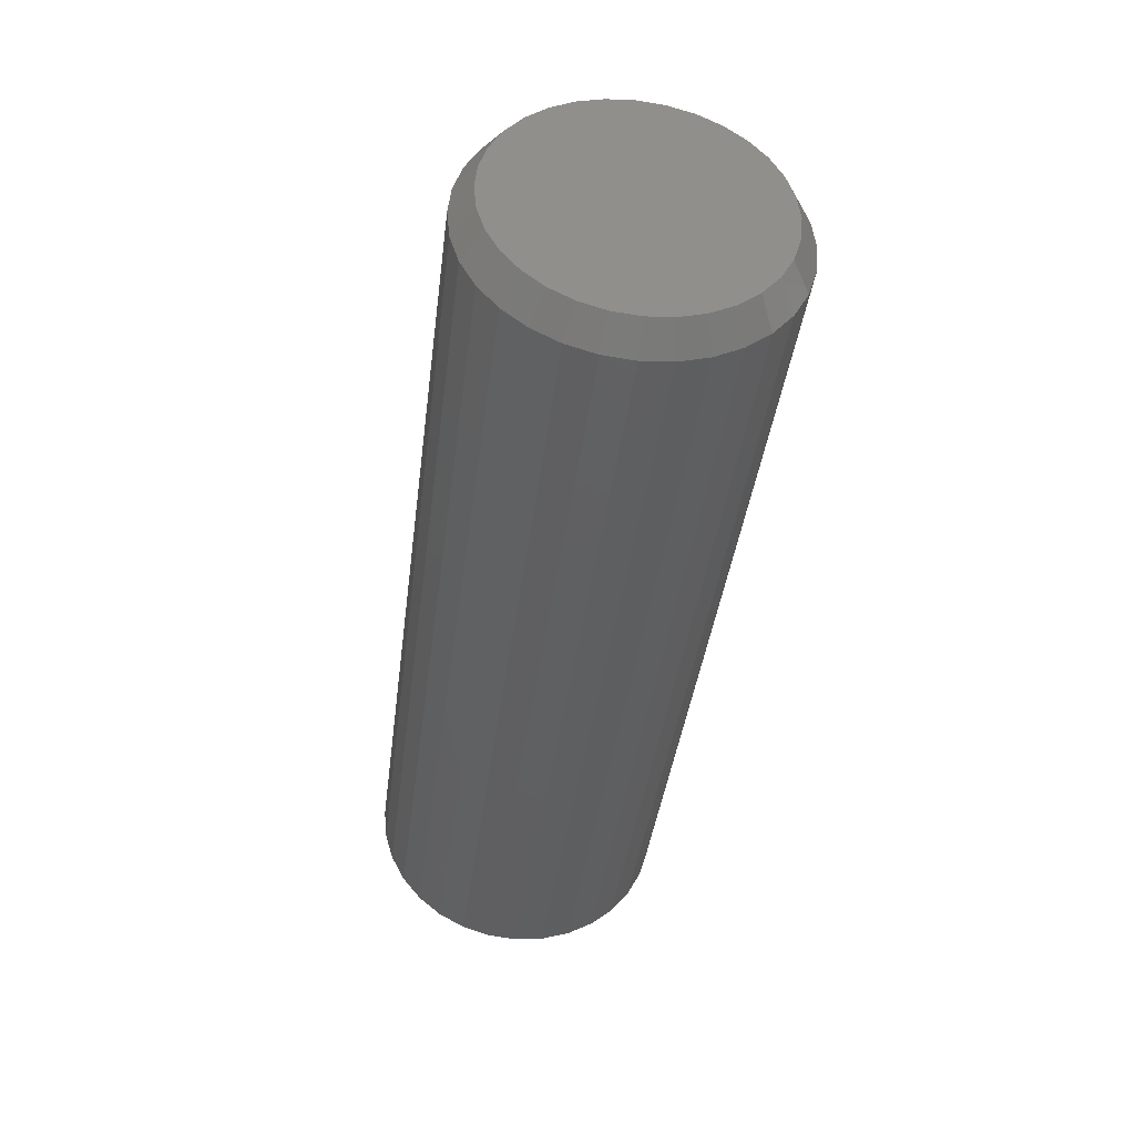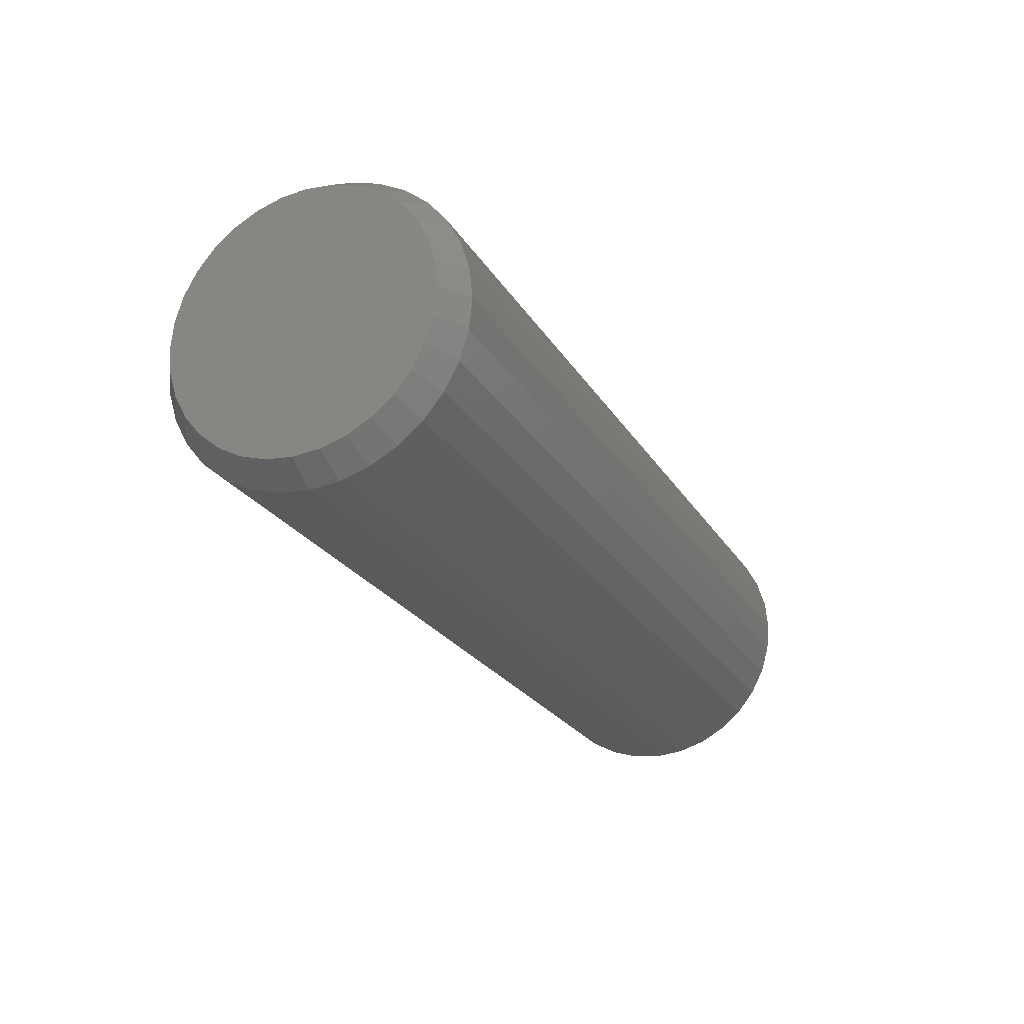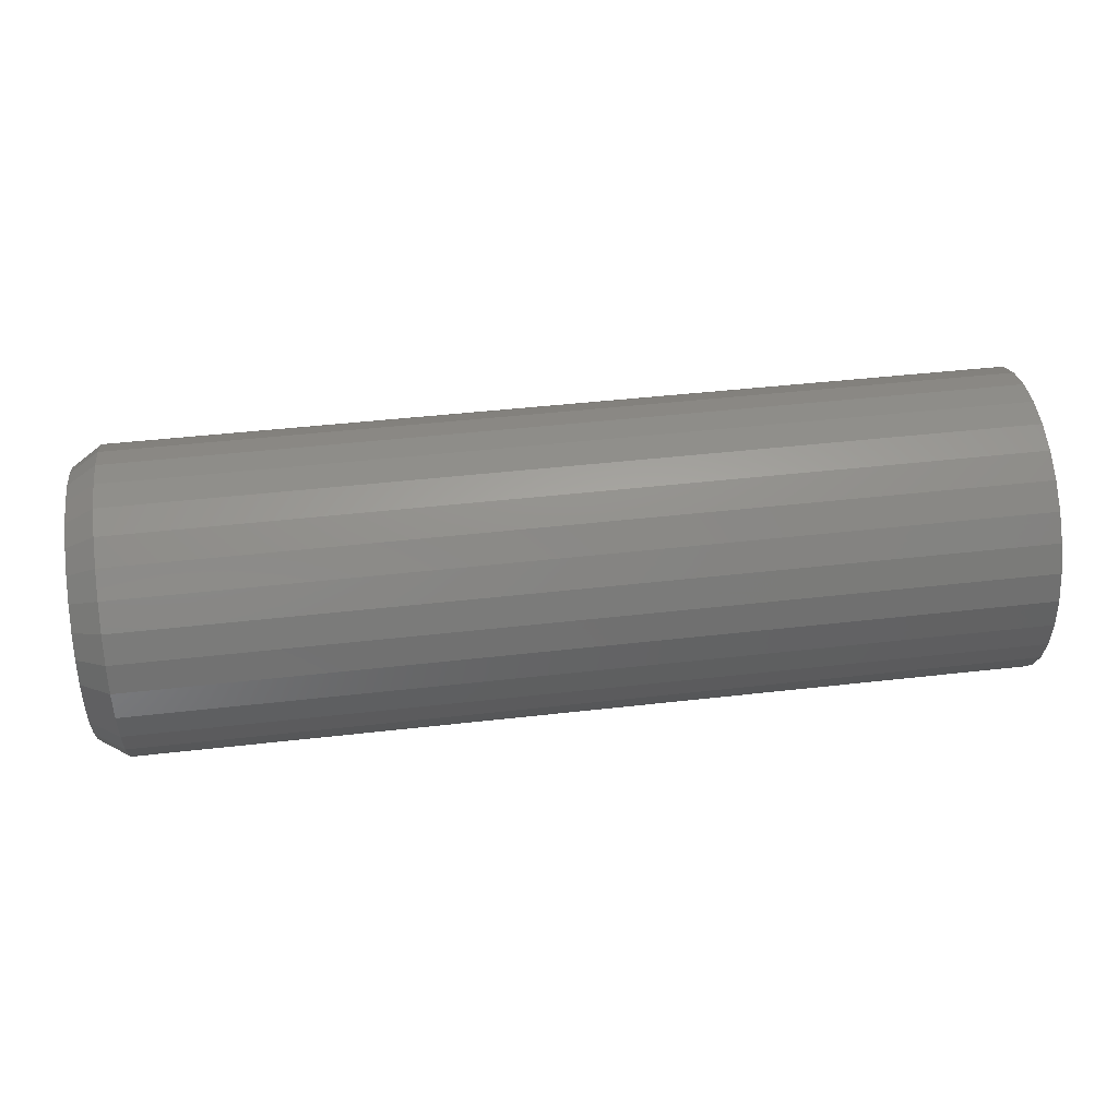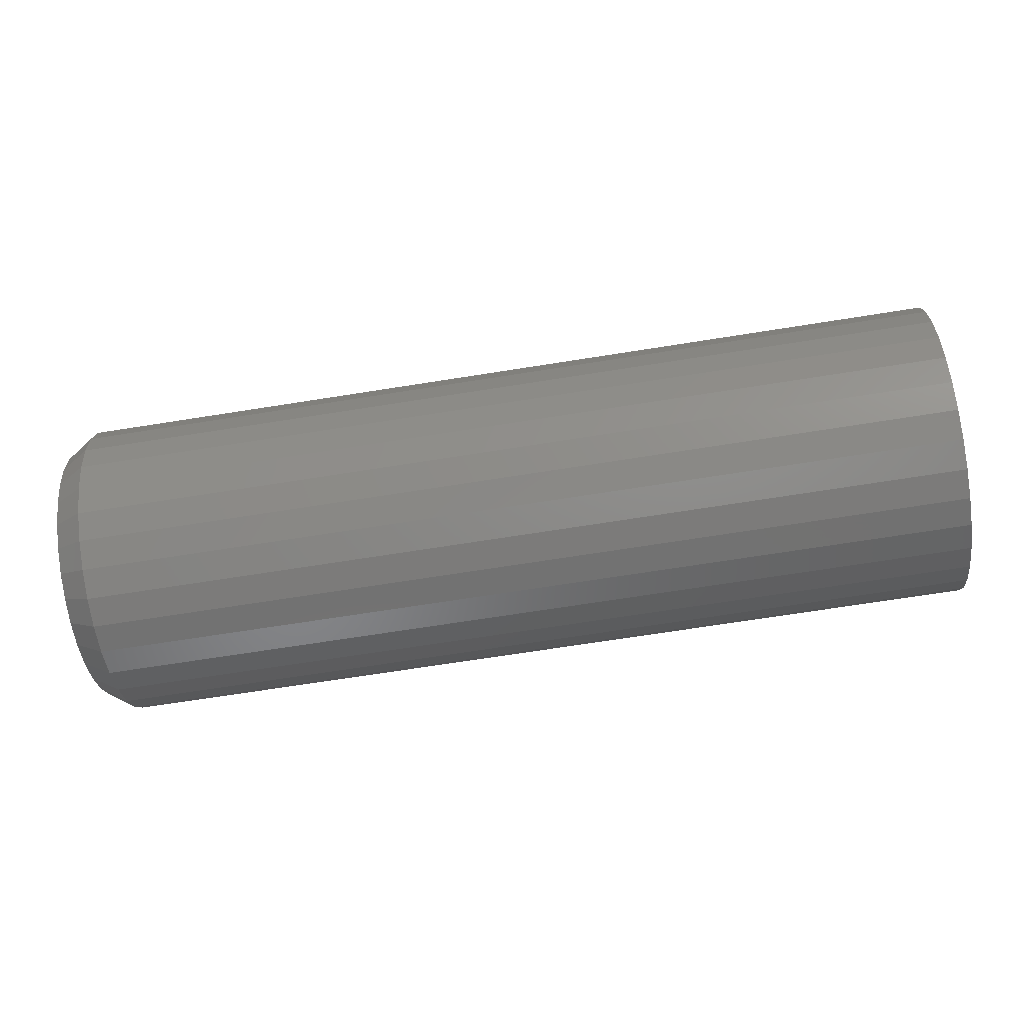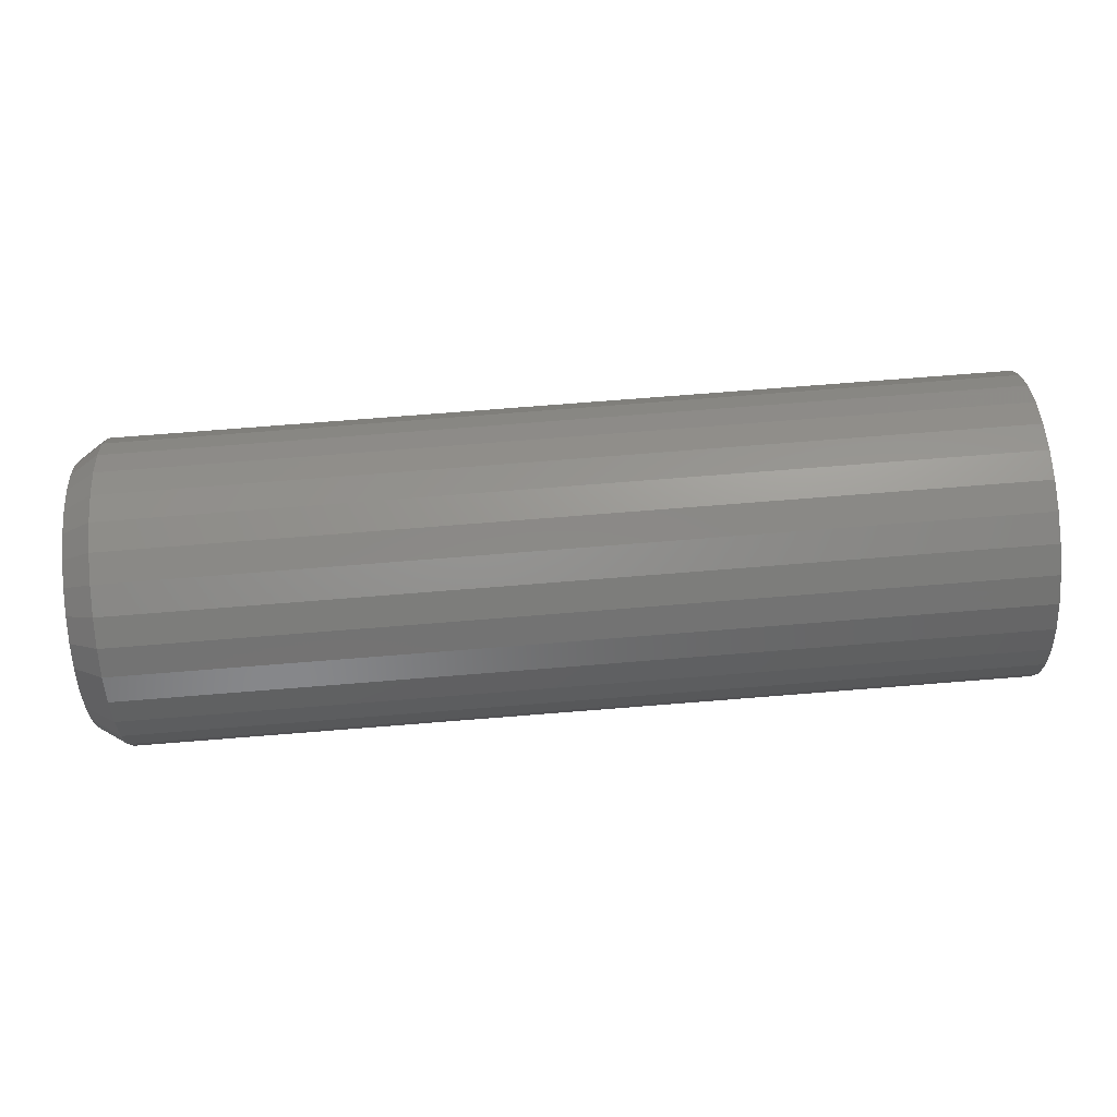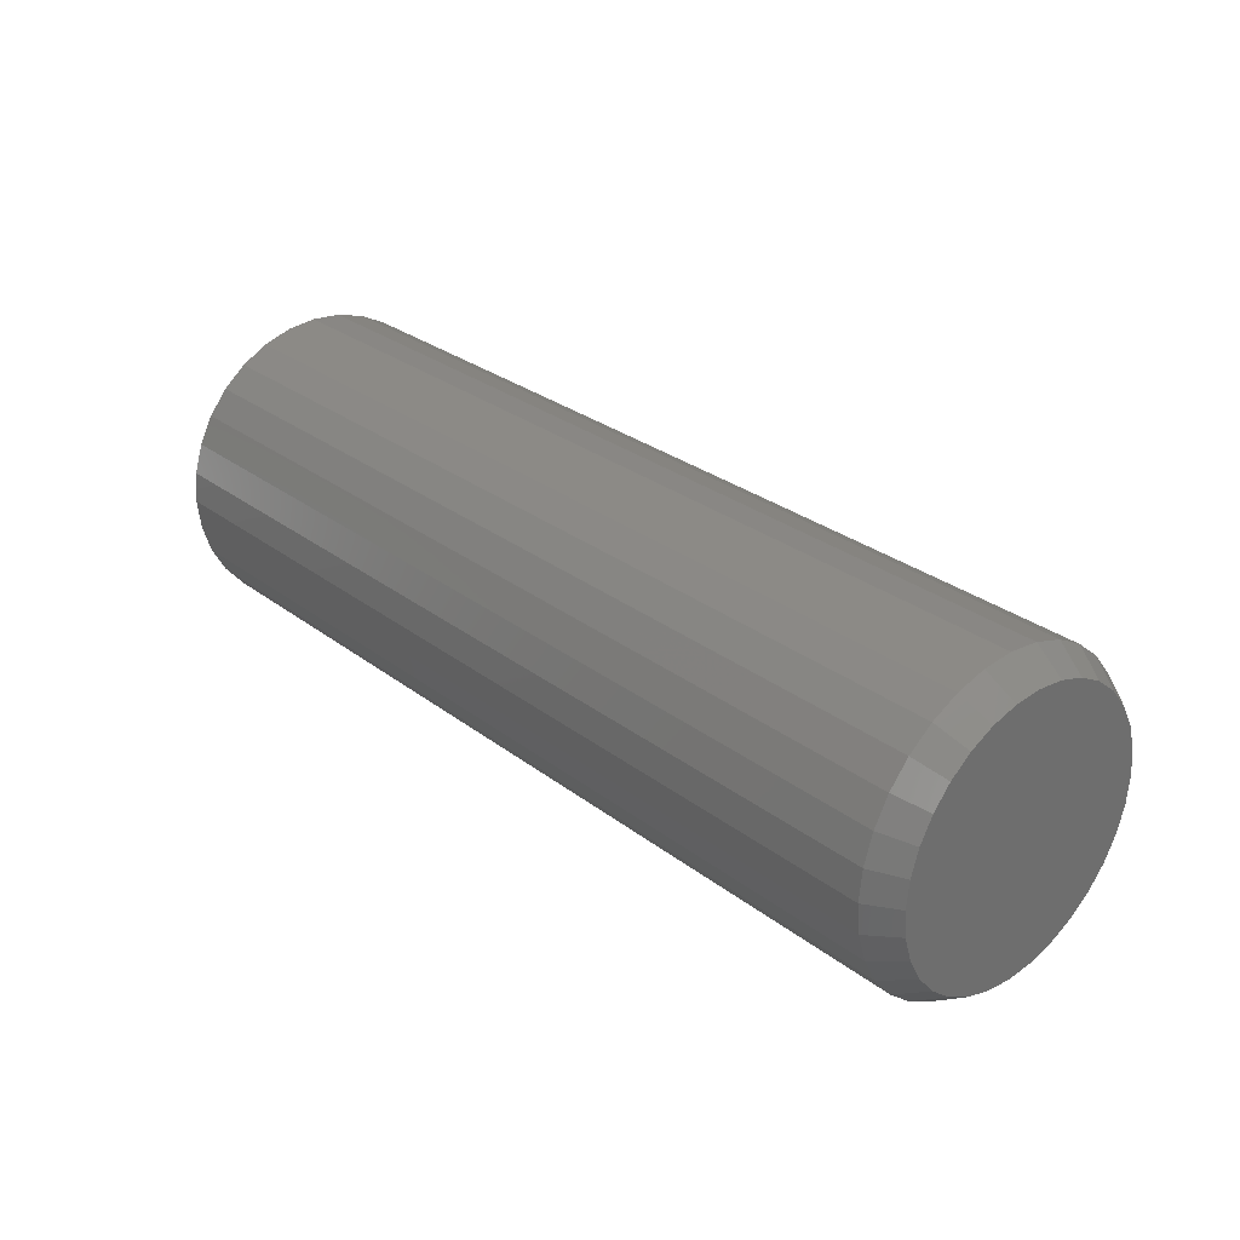
<metadata>
{"format":"stl","ext":"stl","renderer":"f3d","projection":"perspective","resolution":1024,"background":"white","views":[{"elev":-40.0,"azim":-97.2,"up":"+Y"},{"elev":-23.6,"azim":-66.3,"up":"+Z"},{"elev":44.6,"azim":-7.6,"up":"+Y"},{"elev":-69.4,"azim":9.0,"up":"+Z"},{"elev":75.6,"azim":-4.5,"up":"+Z"},{"elev":29.1,"azim":-131.7,"up":"+Y"}]}
</metadata>
<code>
# stl→obj: 96 verts, 188 faces
v -0.75 0.002633 0.2148
v -0.75 0.04505 0.2106
v -0.75 -0.03979 0.2106
v -0.75 -0.08058 0.1983
v -0.75 0.08584 0.1983
v -0.75 0.04505 -0.2159
v -0.75 -0.03979 -0.2159
v -0.75 0.08584 -0.2035
v -0.75 0.002632 -0.2201
v -0.75 -0.08058 -0.2035
v -0.75 -0.1182 -0.1834
v -0.75 0.1234 -0.1834
v -0.75 -0.1511 -0.1564
v -0.75 0.1564 -0.1564
v -0.75 -0.1782 -0.1234
v -0.75 0.1834 -0.1234
v -0.75 -0.1983 -0.08584
v -0.75 0.2035 -0.08584
v -0.75 -0.2106 -0.04505
v -0.75 0.2159 -0.04505
v -0.75 -0.2148 -0.002629
v -0.75 0.2201 -0.002632
v -0.75 -0.2106 0.03979
v -0.75 0.2159 0.03979
v -0.75 -0.1983 0.08058
v -0.75 0.2035 0.08058
v -0.75 -0.1782 0.1182
v -0.75 0.1834 0.1182
v -0.75 -0.1511 0.1511
v -0.75 0.1564 0.1511
v -0.75 -0.1182 0.1782
v -0.75 0.1234 0.1782
v -0.7031 0.2513 -0.002632
v 0.75 0.2513 -0.002632
v -0.7031 0.2465 -0.05115
v 0.75 0.2465 -0.05115
v -0.7031 0.2324 -0.0978
v 0.75 0.2324 -0.0978
v -0.7031 0.2094 -0.1408
v 0.75 0.2094 -0.1408
v -0.7031 0.1785 -0.1785
v 0.75 0.1785 -0.1785
v -0.7031 0.1408 -0.2094
v 0.75 0.1408 -0.2094
v -0.7031 0.0978 -0.2324
v 0.75 0.0978 -0.2324
v -0.7031 0.05115 -0.2465
v 0.75 0.05115 -0.2465
v -0.7031 0.002632 -0.2513
v 0.75 0.002632 -0.2513
v -0.7031 -0.04588 -0.2465
v 0.75 -0.04588 -0.2465
v -0.7031 -0.09254 -0.2324
v 0.75 -0.09254 -0.2324
v -0.7031 -0.1355 -0.2094
v 0.75 -0.1355 -0.2094
v -0.7031 -0.1732 -0.1785
v 0.75 -0.1732 -0.1785
v -0.7031 -0.2041 -0.1408
v 0.75 -0.2041 -0.1408
v -0.7031 -0.2271 -0.0978
v 0.75 -0.2271 -0.0978
v -0.7031 -0.2413 -0.05115
v 0.75 -0.2413 -0.05115
v -0.7031 -0.2461 -0.002632
v 0.75 -0.2461 -0.002632
v -0.7031 -0.2413 0.04588
v 0.75 -0.2413 0.04588
v -0.7031 -0.2271 0.09254
v 0.75 -0.2271 0.09254
v -0.7031 -0.2041 0.1355
v 0.75 -0.2041 0.1355
v -0.7031 -0.1732 0.1732
v 0.75 -0.1732 0.1732
v -0.7031 -0.1355 0.2041
v 0.75 -0.1355 0.2041
v -0.7031 -0.09254 0.2271
v 0.75 -0.09254 0.2271
v -0.7031 -0.04588 0.2413
v 0.75 -0.04588 0.2413
v -0.7031 0.002632 0.2461
v 0.75 0.002632 0.2461
v -0.7031 0.05115 0.2413
v 0.75 0.05115 0.2413
v -0.7031 0.0978 0.2271
v 0.75 0.0978 0.2271
v -0.7031 0.1408 0.2041
v 0.75 0.1408 0.2041
v -0.7031 0.1785 0.1732
v 0.75 0.1785 0.1732
v -0.7031 0.2094 0.1355
v 0.75 0.2094 0.1355
v -0.7031 0.2324 0.09254
v 0.75 0.2324 0.09254
v -0.7031 0.2465 0.04588
v 0.75 0.2465 0.04588
f 1 2 3
f 4 3 2
f 5 4 2
f 6 7 8
f 9 7 6
f 7 10 8
f 8 10 11
f 8 11 12
f 12 11 13
f 12 13 14
f 14 13 15
f 14 15 16
f 16 15 17
f 16 17 18
f 18 17 19
f 18 19 20
f 20 19 21
f 20 21 22
f 22 21 23
f 22 23 24
f 24 23 25
f 24 25 26
f 26 25 27
f 26 27 28
f 28 27 29
f 28 29 30
f 30 29 31
f 30 31 32
f 32 31 4
f 32 4 5
f 33 34 35
f 35 34 36
f 35 36 37
f 37 36 38
f 37 38 39
f 39 38 40
f 39 40 41
f 41 40 42
f 41 42 43
f 43 42 44
f 43 44 45
f 45 44 46
f 45 46 47
f 47 46 48
f 47 48 49
f 49 48 50
f 49 50 51
f 51 50 52
f 51 52 53
f 53 52 54
f 53 54 55
f 55 54 56
f 55 56 57
f 57 56 58
f 57 58 59
f 59 58 60
f 59 60 61
f 61 60 62
f 61 62 63
f 63 62 64
f 63 64 65
f 65 64 66
f 65 66 67
f 67 66 68
f 67 68 69
f 69 68 70
f 69 70 71
f 71 70 72
f 71 72 73
f 73 72 74
f 73 74 75
f 75 74 76
f 75 76 77
f 77 76 78
f 77 78 79
f 79 78 80
f 79 80 81
f 81 80 82
f 81 82 83
f 83 82 84
f 83 84 85
f 85 84 86
f 85 86 87
f 87 86 88
f 87 88 89
f 89 88 90
f 89 90 91
f 91 90 92
f 91 92 93
f 93 92 94
f 93 94 95
f 95 94 96
f 95 96 33
f 33 96 34
f 3 79 1
f 1 79 81
f 1 81 2
f 2 81 83
f 2 83 5
f 5 83 85
f 5 85 32
f 32 85 87
f 32 87 30
f 30 87 89
f 30 89 28
f 28 89 91
f 28 91 26
f 26 91 93
f 26 93 24
f 24 93 95
f 24 95 22
f 22 95 33
f 79 3 77
f 77 3 4
f 77 4 75
f 75 4 31
f 75 31 73
f 73 31 29
f 73 29 71
f 71 29 27
f 71 27 69
f 69 27 25
f 69 25 67
f 67 25 23
f 67 23 65
f 65 23 21
f 6 47 9
f 9 47 49
f 9 49 7
f 7 49 51
f 7 51 10
f 10 51 53
f 10 53 11
f 11 53 55
f 11 55 13
f 13 55 57
f 13 57 15
f 15 57 59
f 15 59 17
f 17 59 61
f 17 61 19
f 19 61 63
f 19 63 21
f 21 63 65
f 47 6 45
f 45 6 8
f 45 8 43
f 43 8 12
f 43 12 41
f 41 12 14
f 41 14 39
f 39 14 16
f 39 16 37
f 37 16 18
f 37 18 35
f 35 18 20
f 35 20 33
f 33 20 22
f 80 84 82
f 84 80 78
f 84 78 86
f 46 52 48
f 48 52 50
f 86 78 88
f 88 78 76
f 88 76 90
f 90 76 74
f 90 74 92
f 92 74 72
f 92 72 94
f 94 72 70
f 94 70 96
f 96 70 68
f 96 68 34
f 34 68 66
f 34 66 36
f 36 66 64
f 36 64 38
f 38 64 62
f 38 62 40
f 40 62 60
f 40 60 42
f 42 60 58
f 42 58 44
f 44 58 56
f 44 56 46
f 46 56 54
f 46 54 52

</code>
